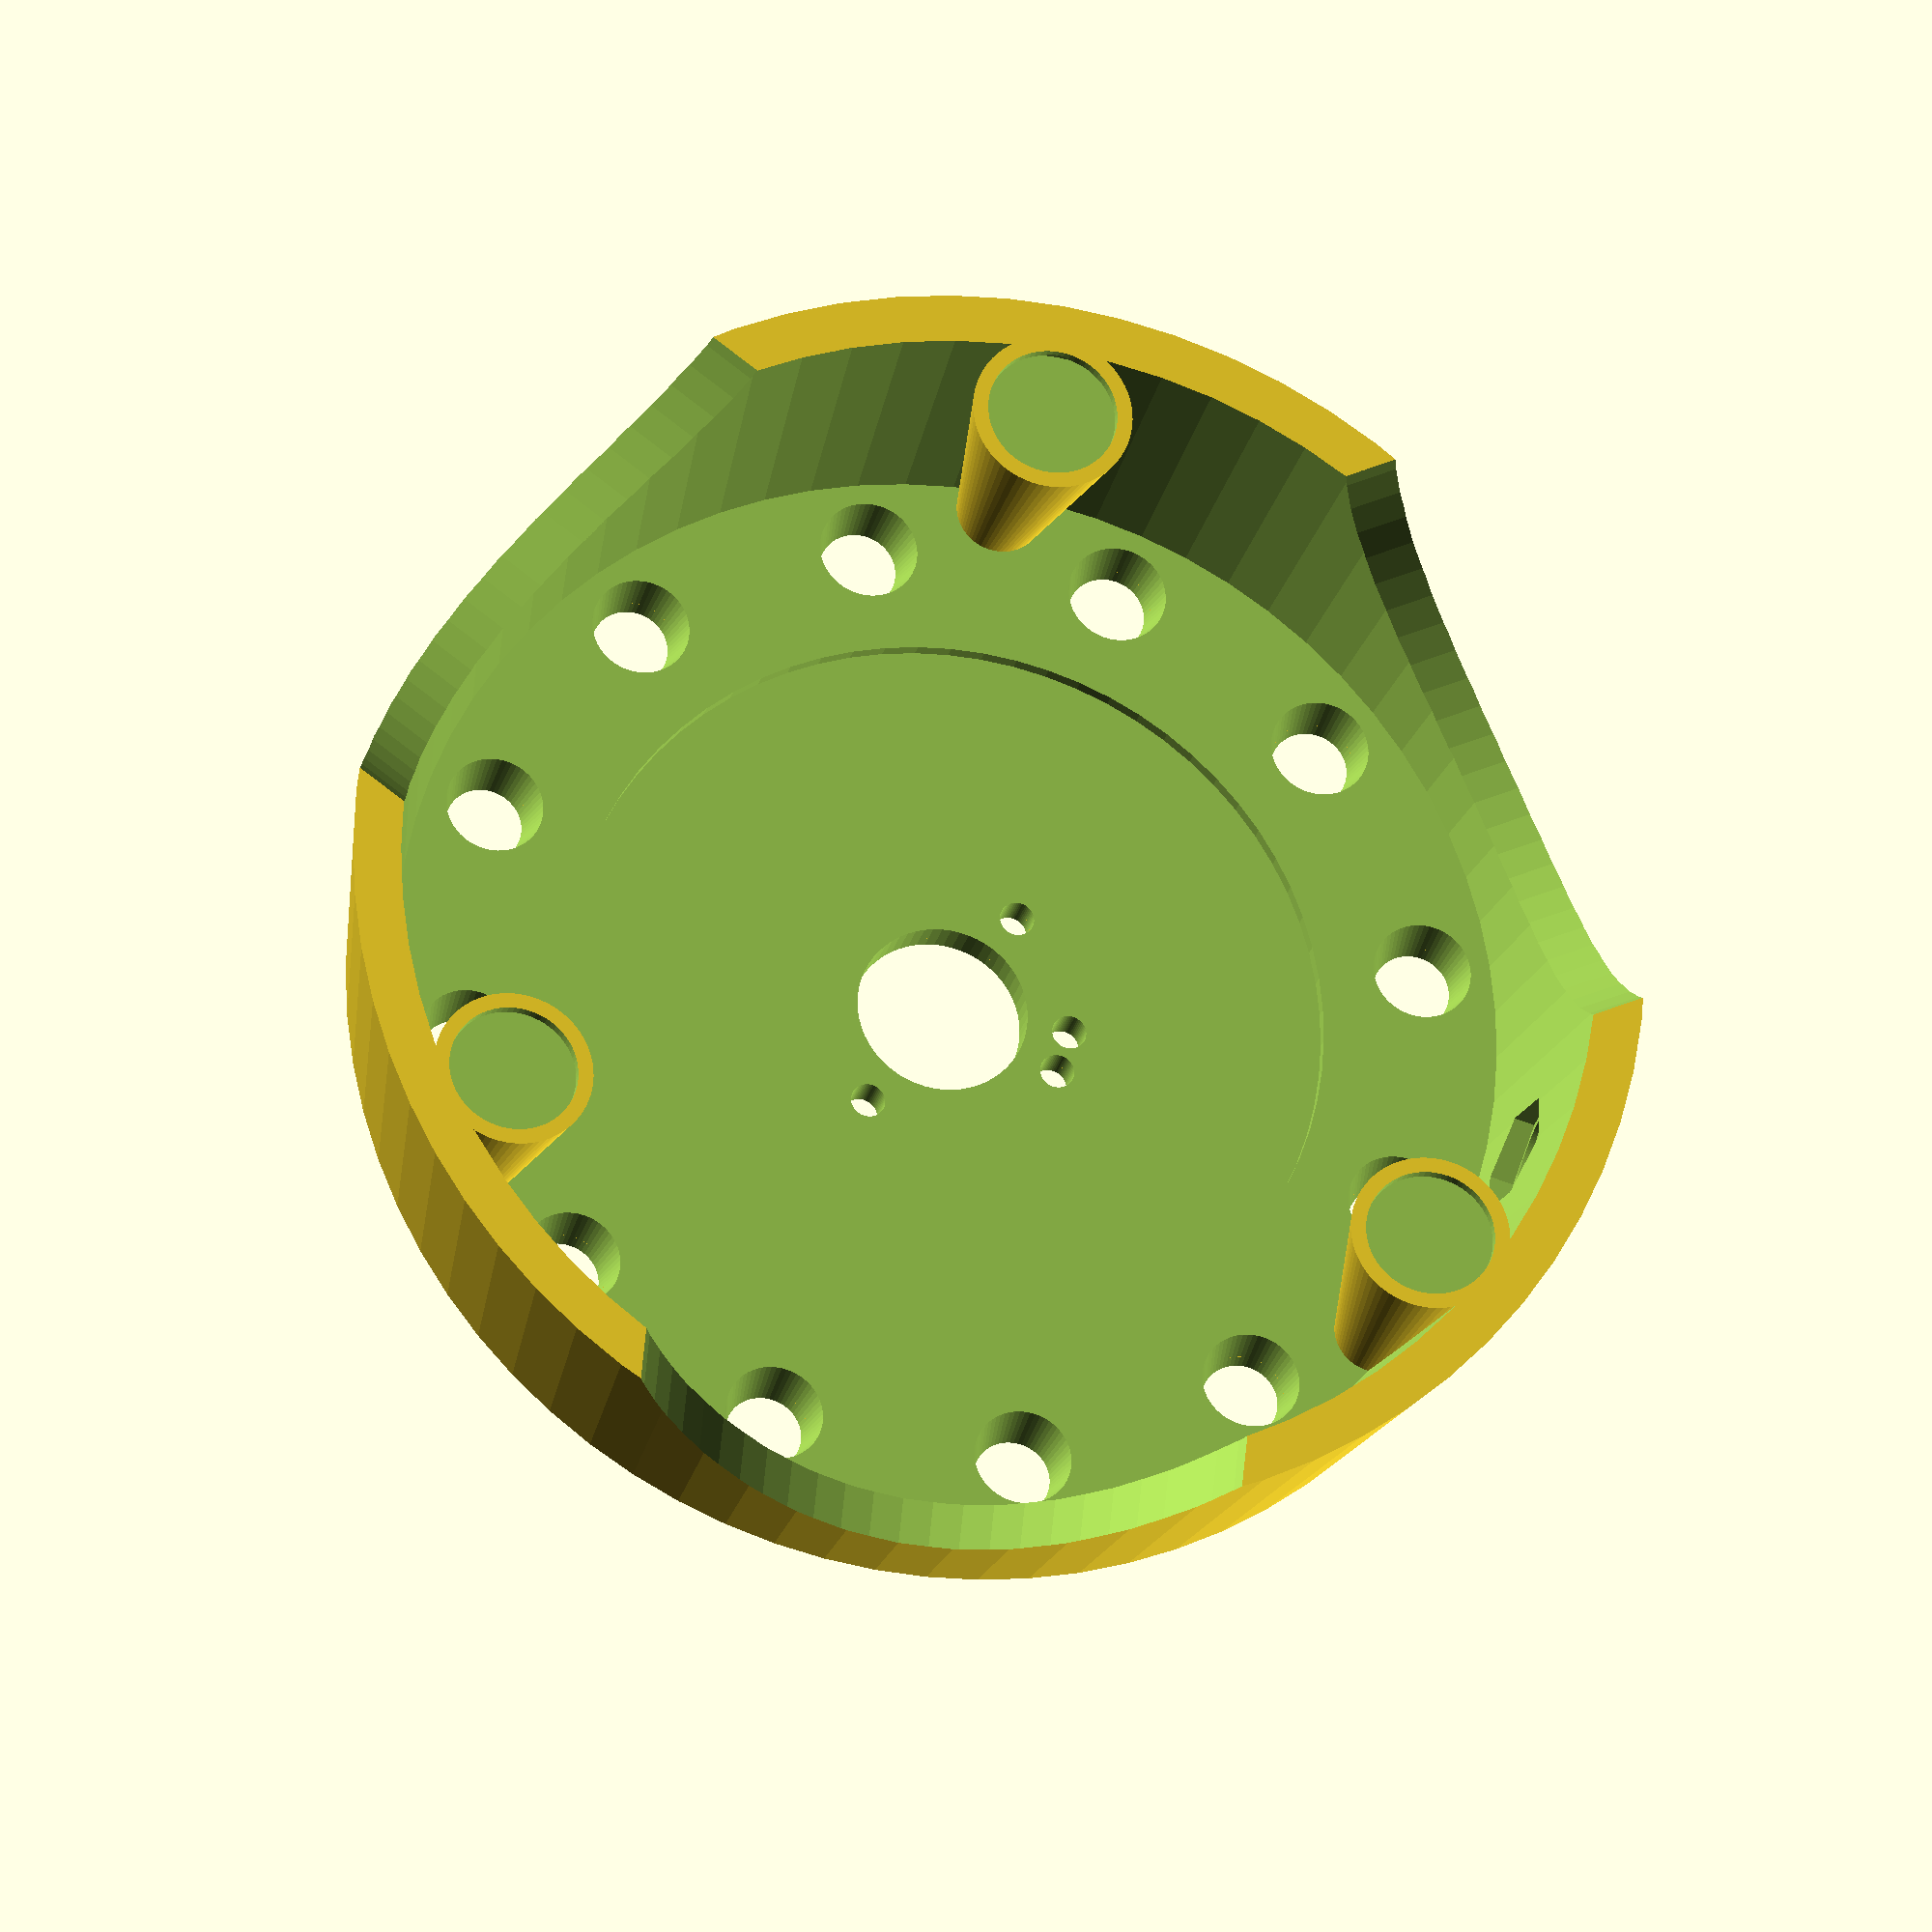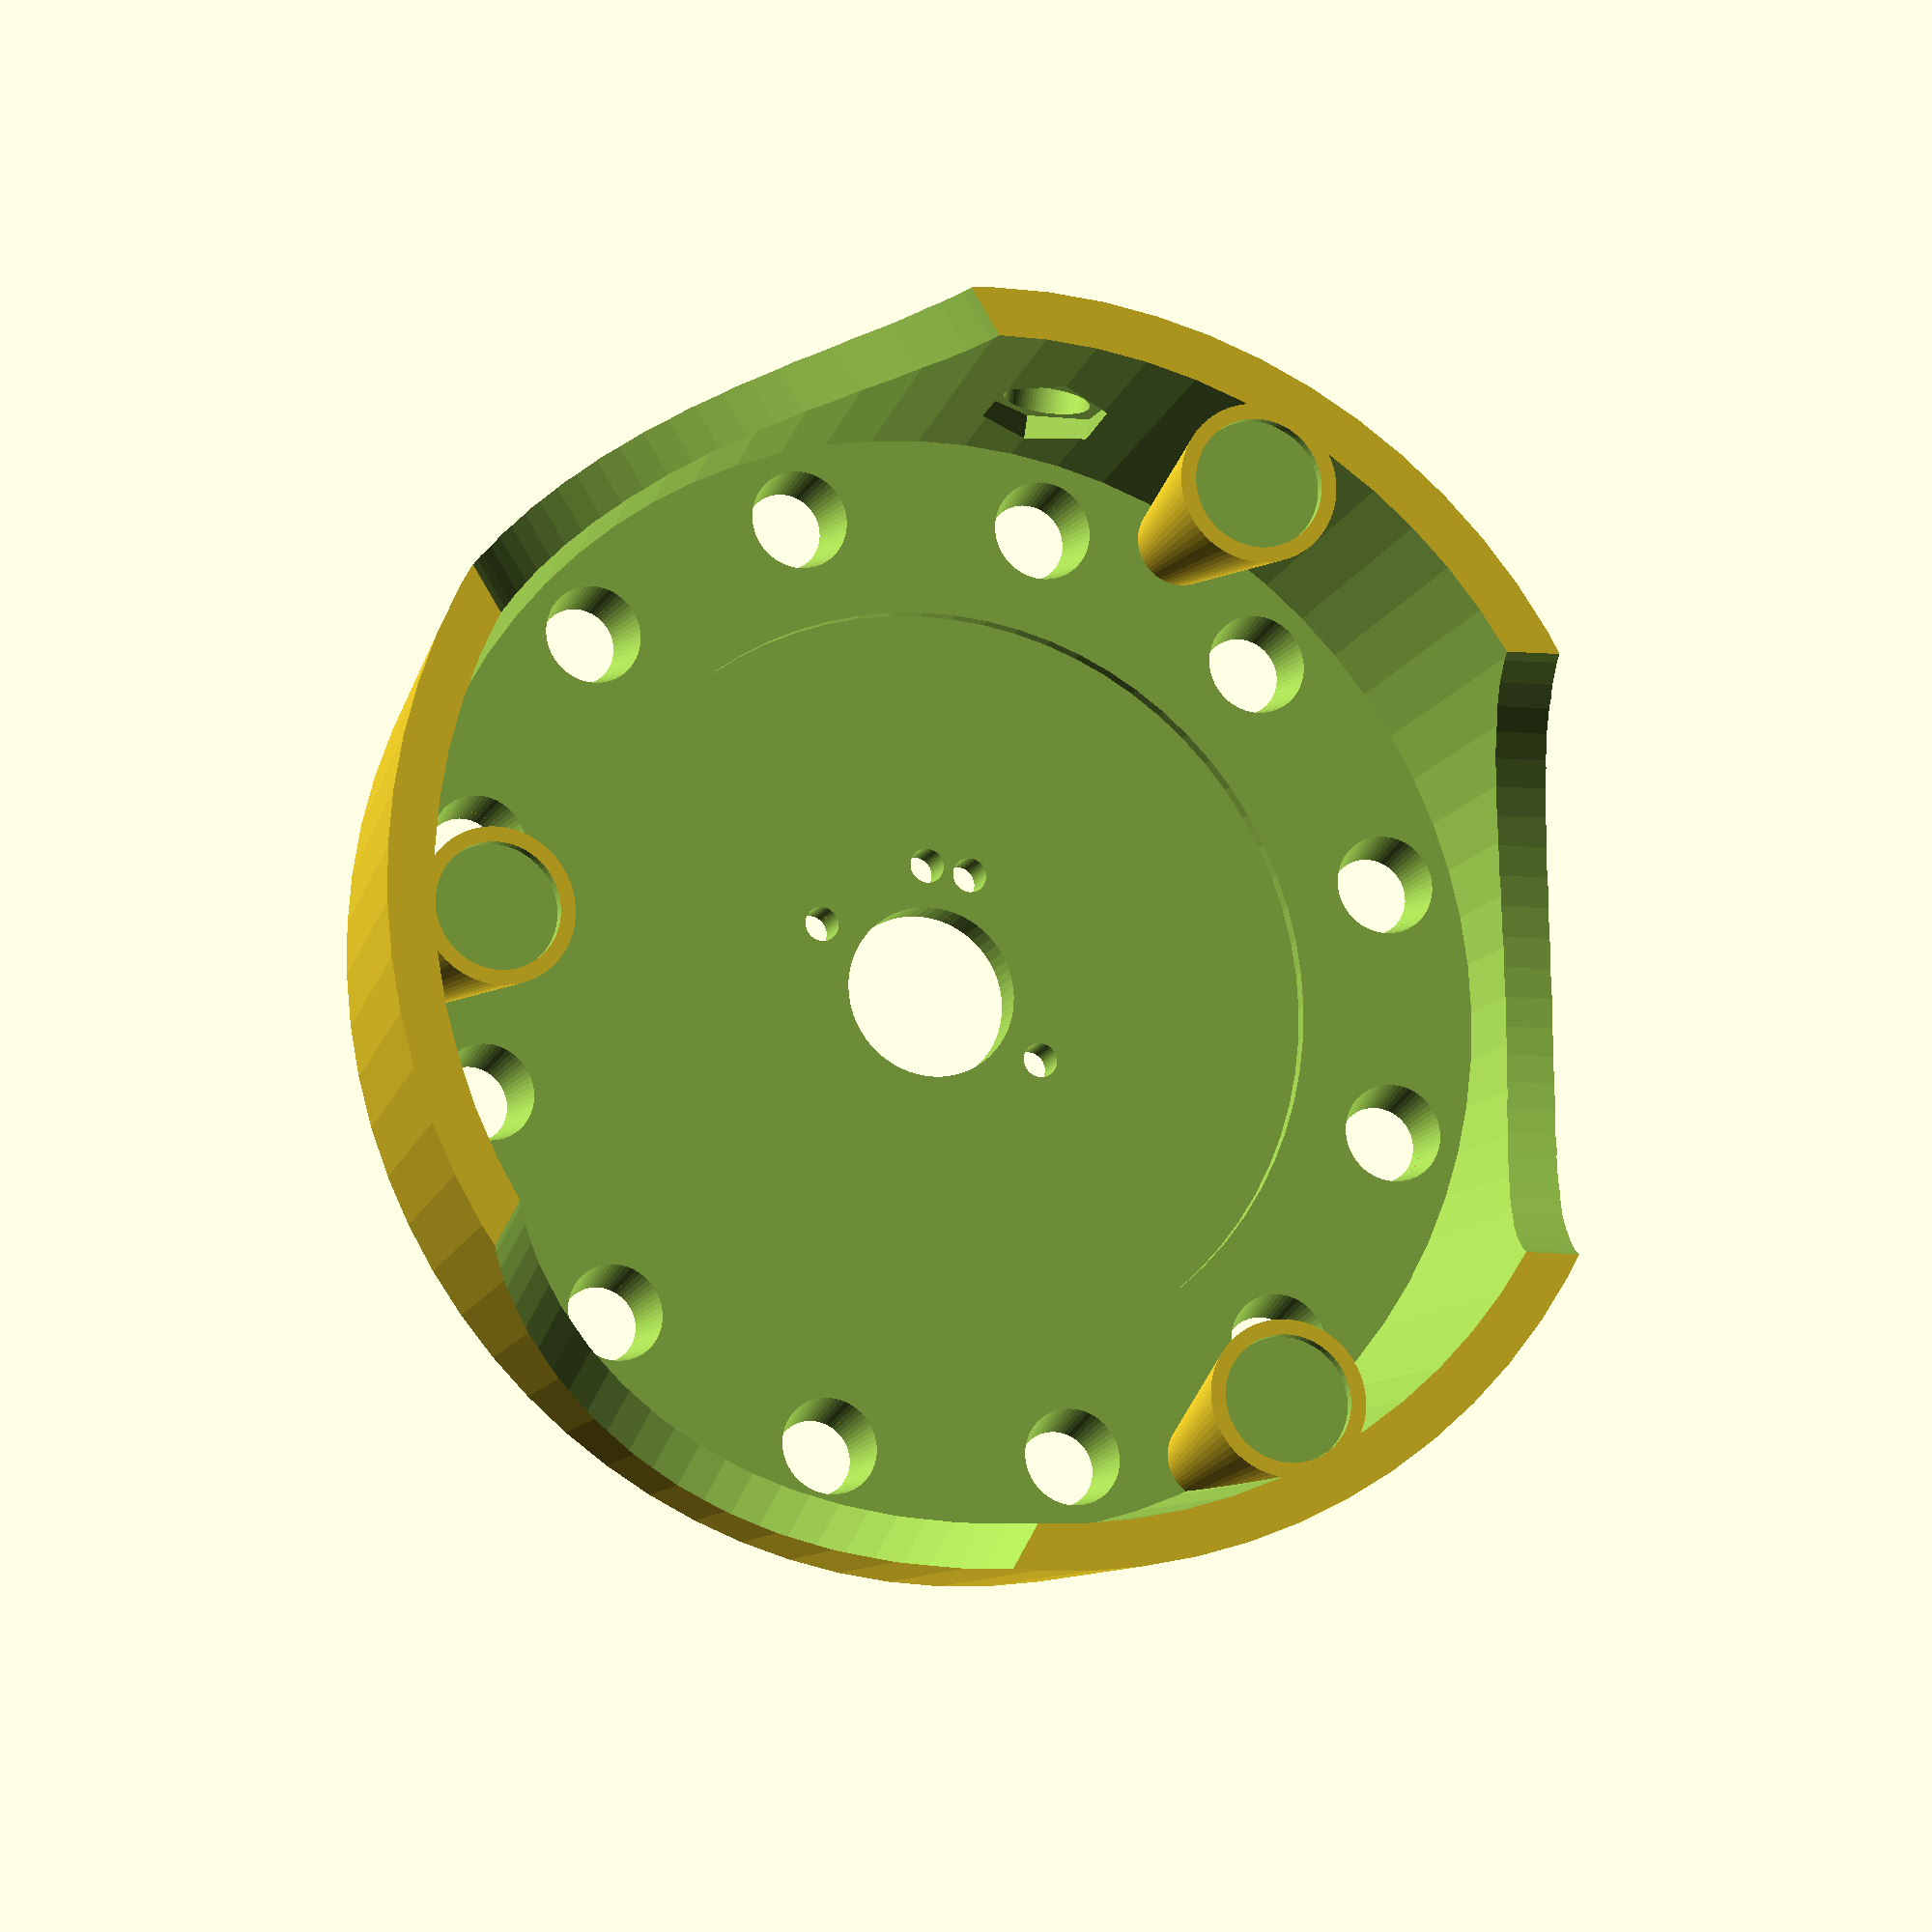
<openscad>
$fa = 5;
$fs = 0.5;

$total_diameter = 155;
$total_diameter_bottom = 170;
$total_height = 40;

extra_cutout = 0.5;

/* shade parameters */
$shade_outer_diameter = 150 + extra_cutout;
$shade_inner_diameter = 144 - extra_cutout;
$shade_base_overlap = 3;

/* LED carrier parameters */
$ledc_outer_diameter = 110 + extra_cutout;
$ledc_inner_diameter = 104 - extra_cutout;
$ledc_base_overlap = 3;

/* felt glider cutout */
$felt_glider_radius = 17 / 2;
$felt_glider_displace = 70;
$felt_glider_depth = 0.5;

/* computed values */
$shade_outer_radius = $shade_outer_diameter / 2;
$shade_inner_radius = $shade_inner_diameter / 2;
$ledc_outer_radius = $ledc_outer_diameter / 2;
$ledc_inner_radius = $ledc_inner_diameter / 2;
$total_radius = $total_diameter / 2;
$total_radius_bottom = $total_diameter_bottom / 2;

difference() {
    cylinder($total_height, $total_radius_bottom, $total_radius);
    
    translate([0, 0, $total_height - 25]) cylinder(
        20,
        $ledc_inner_radius - 2,
        $ledc_inner_radius - 2);
    
    /* cut groove for shade */
    translate([0, 0, $total_height - $shade_base_overlap + 1]) {
        difference() {
            cylinder($shade_base_overlap, $shade_outer_radius, $shade_outer_radius);
            cylinder($shade_base_overlap, $shade_inner_radius, $shade_inner_radius);
        }
        
        rotate_extrude(convexity = 10)
            translate([($shade_outer_radius + $shade_inner_radius) / 2 , 0, 0])
                circle(r = ($shade_outer_radius - $shade_inner_radius) / 2);
    }
    
    /* cut groove for LED carrier */
    translate([0, 0, $total_height - $ledc_base_overlap + 1]) {
        difference() {
            cylinder($shade_base_overlap, $ledc_outer_radius, $ledc_outer_radius);
            cylinder($shade_base_overlap, $ledc_inner_radius, $ledc_inner_radius);
        }
        
        rotate_extrude(convexity = 10)
            translate([($ledc_outer_radius + $ledc_inner_radius) / 2 , 0, 0])
                circle(r = ($ledc_outer_radius - $ledc_inner_radius) / 2);
    }
    
    /* cut away material so we have three "feet" */
    for (rz = [0, 120, 240]) {
        rotate([90, 0, rz]) translate([0, -21, 0])
            cylinder($total_radius_bottom, 45, 45);
    }
    
    /* cut away from one foot to make room for DC jack and power switch */
    for (a = [-20]) {
        rotate([0, 0, a]) translate([0, $total_radius + 2, 20]) {
            //cube([10, 40, 40], center = true);
            rotate([-90, 0, 0]) {
                cylinder(20, 12.2 / 2, 12.2 / 2);
                translate([0, 0, -10]) cylinder(30, 11.2 / 2, 11.2 / 2);
                translate([0, 0, -33]) rotate([0, 0, 30]) cylinder(30, 16.3 / 2, 16.3 / 2, $fn=6);
            }
        }
    }
   
    /* vent holes */
    for (a = [15 : 30 : 360]) {
        rotate([0, 0, a]) translate([
            ($shade_inner_radius + $ledc_outer_radius) / 2, 0, $total_height - 10])
                cylinder(20, 7, 3, $fn = 60);
    }
    
    /* save some material */
    translate([0, 0, -7])
        cylinder($total_height, $total_radius_bottom - 5, $total_radius - 5);
    
    /* fuse holder */
    translate([0, 0, $total_height - 10]) {
        cylinder(20, 22.4 / 2, 22.4 / 2, $fn=60);

        /* power in */
        for (a = [0, 180, 60, 80]) {
            rotate([0, 0, a]) translate([33.5 / 2, 0, 0])
                cylinder(20, 4.5 / 2, 4.5 / 2, $fn=60);
        }
    }
}

/* felt gliders */
for (rz = [0, 120, 240]) {
    rotate([0, 0, 90 + rz]) {
        translate([$felt_glider_displace, 0, 0]) difference() {
            cylinder(
                $total_height - 6,
                $felt_glider_radius + 2,
                $felt_glider_radius - 3);
            
            translate([0, 0, -$felt_glider_depth])
                cylinder(
                    2,
                    $felt_glider_radius,
                    $felt_glider_radius);
        }
    }
}

</openscad>
<views>
elev=23.3 azim=234.2 roll=168.0 proj=o view=solid
elev=194.1 azim=151.9 roll=18.0 proj=o view=solid
</views>
